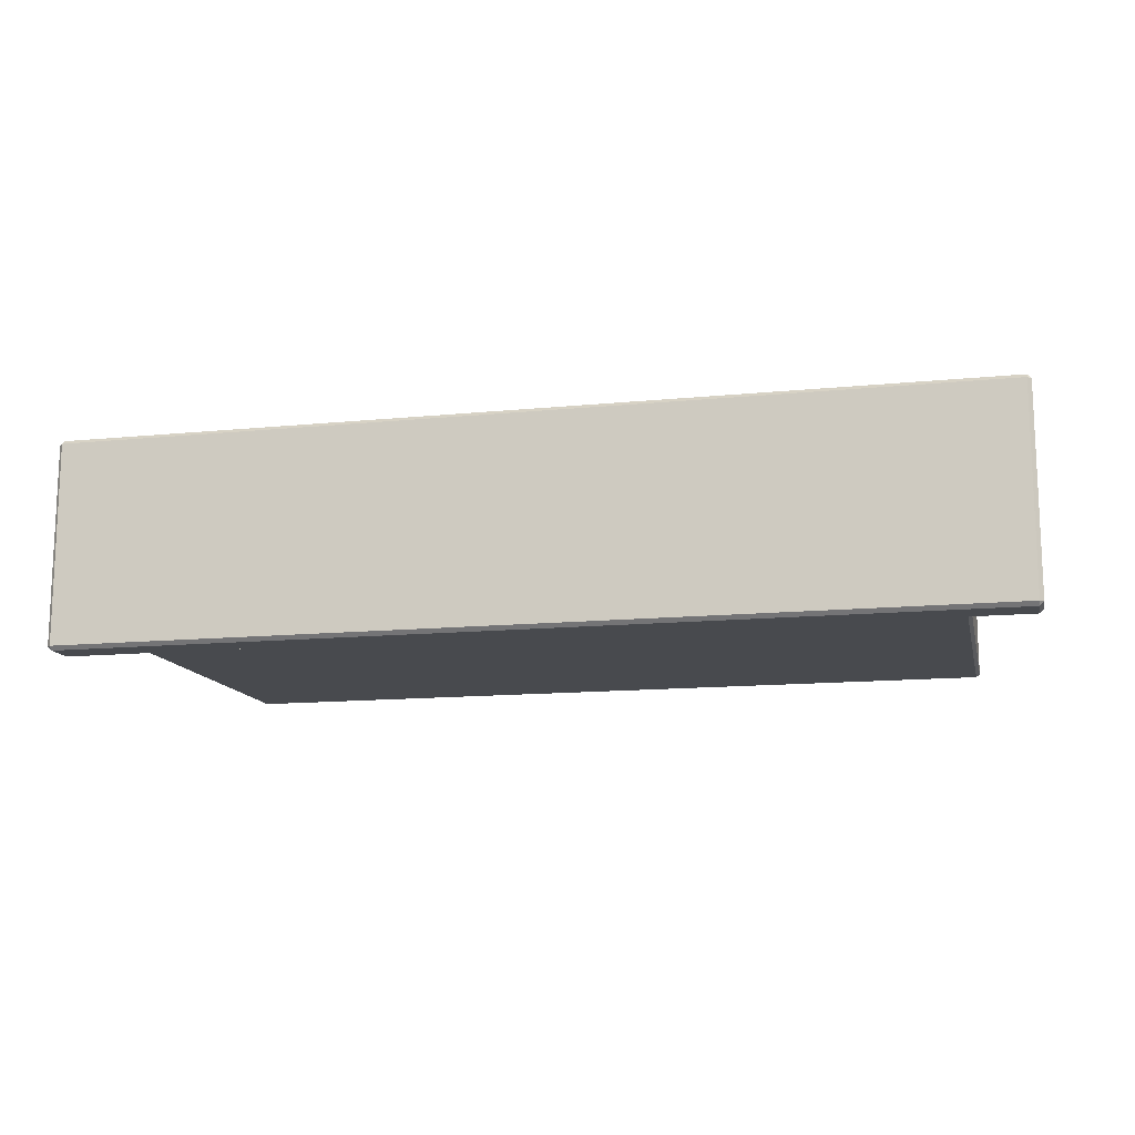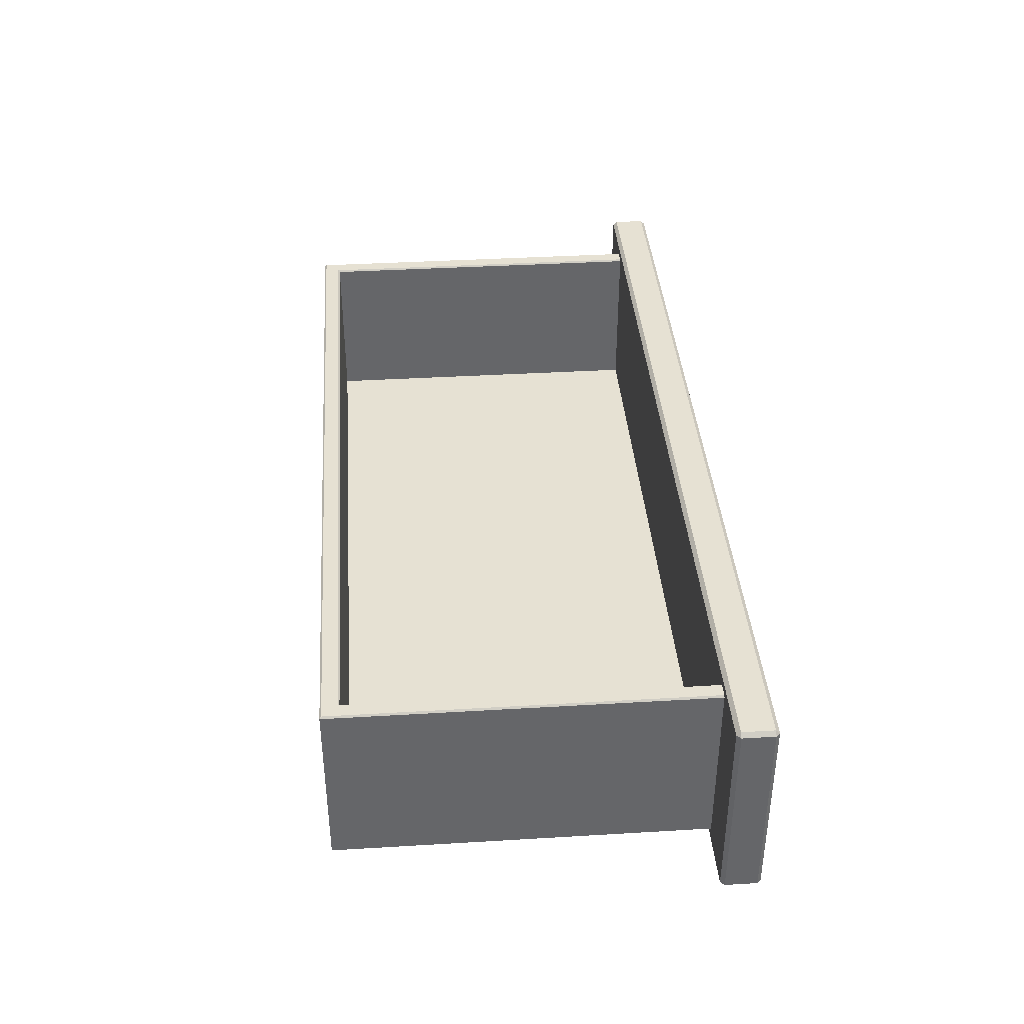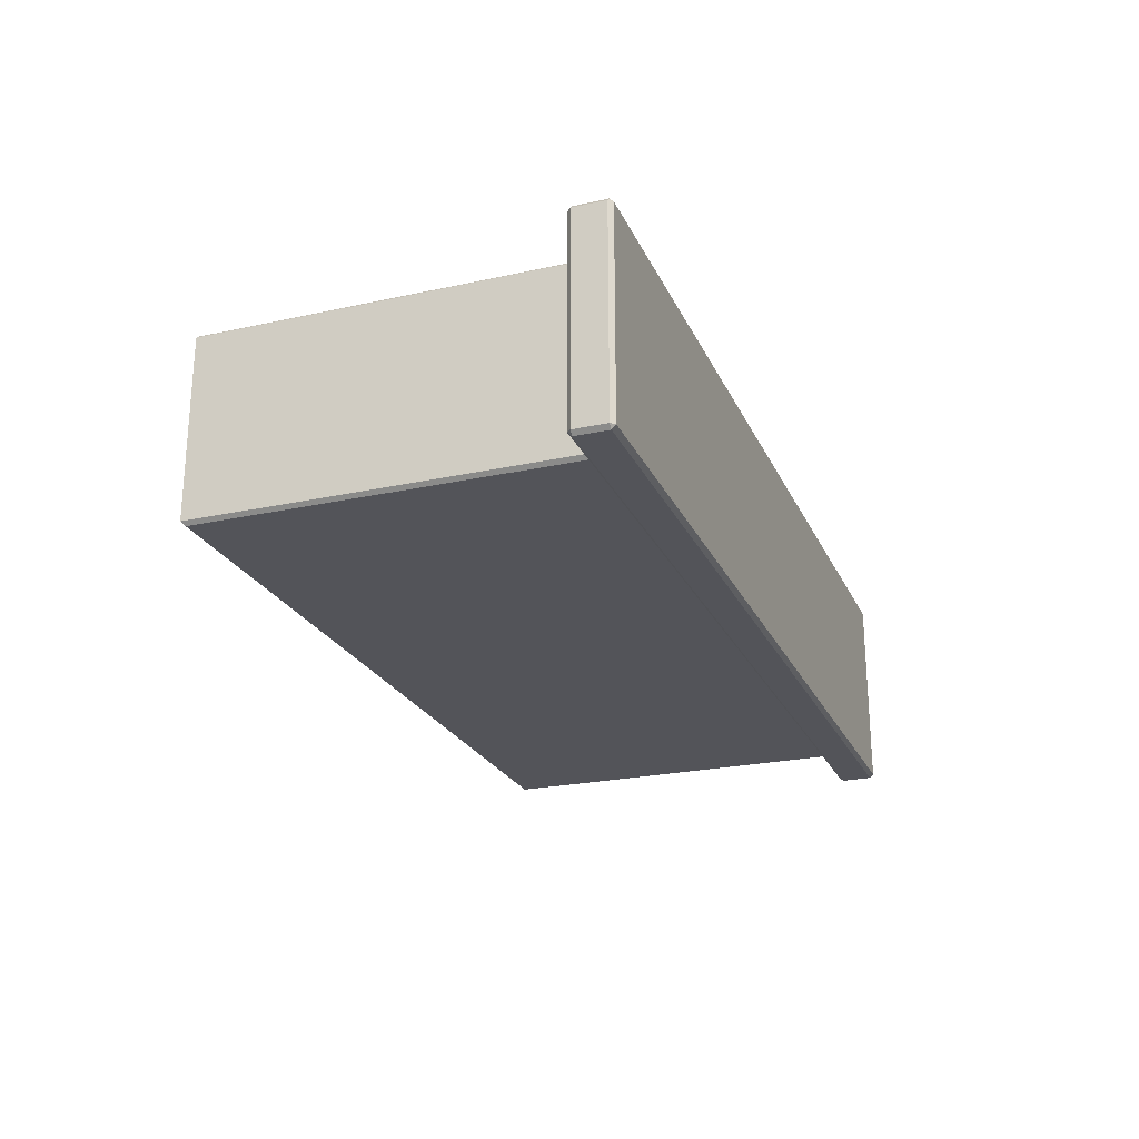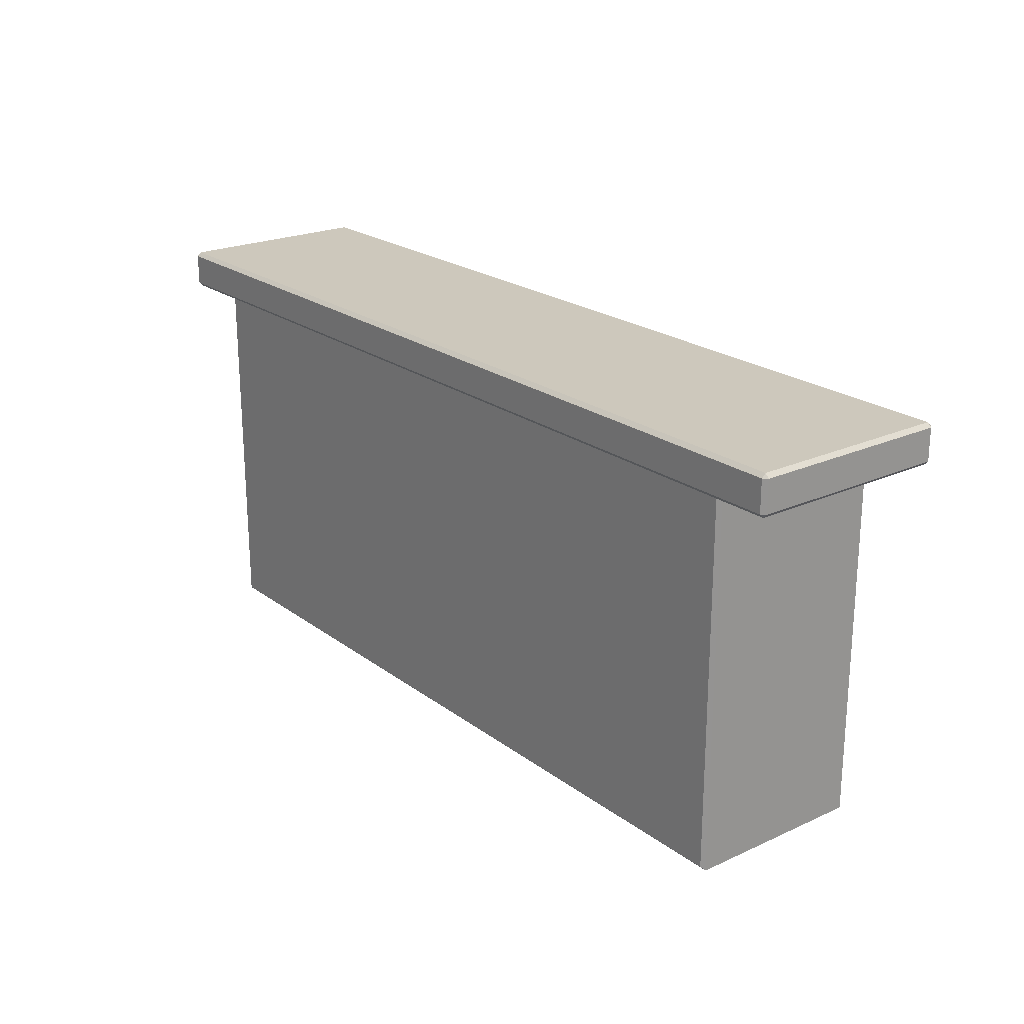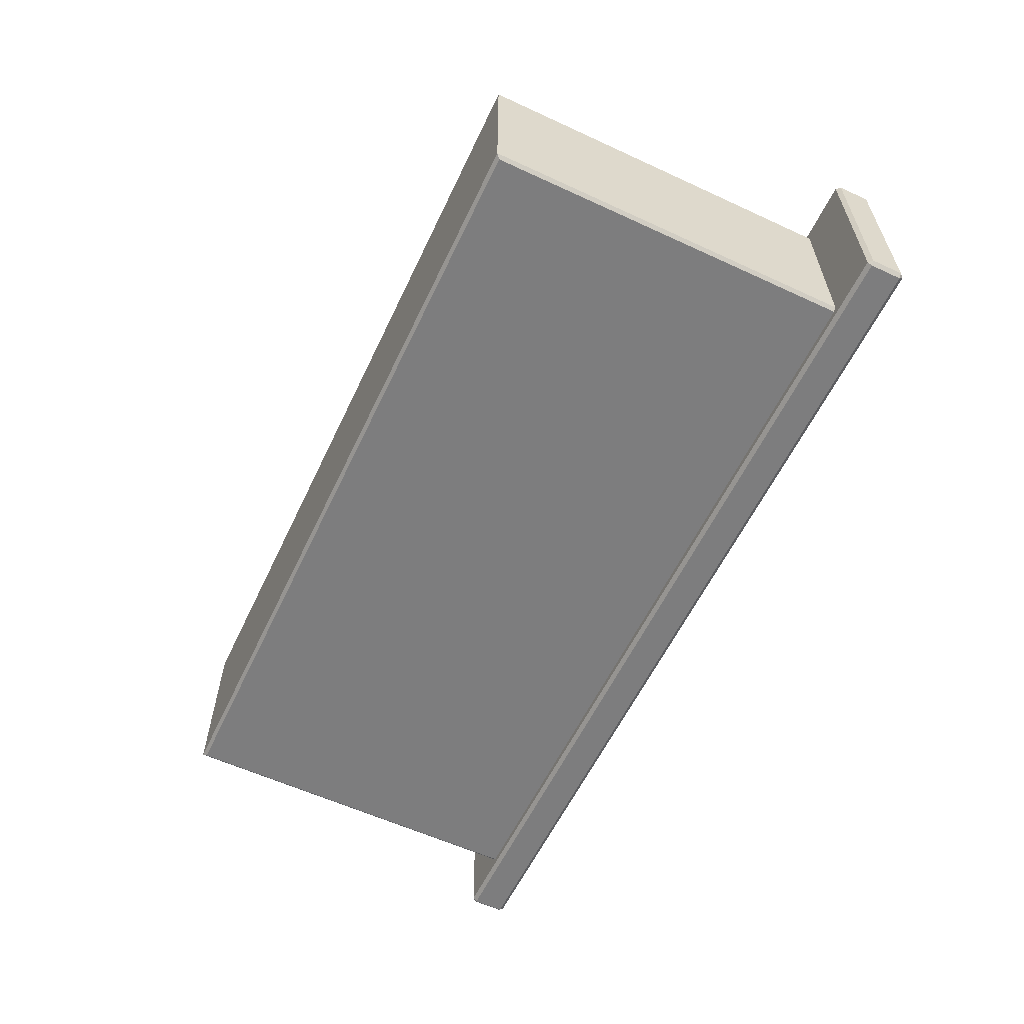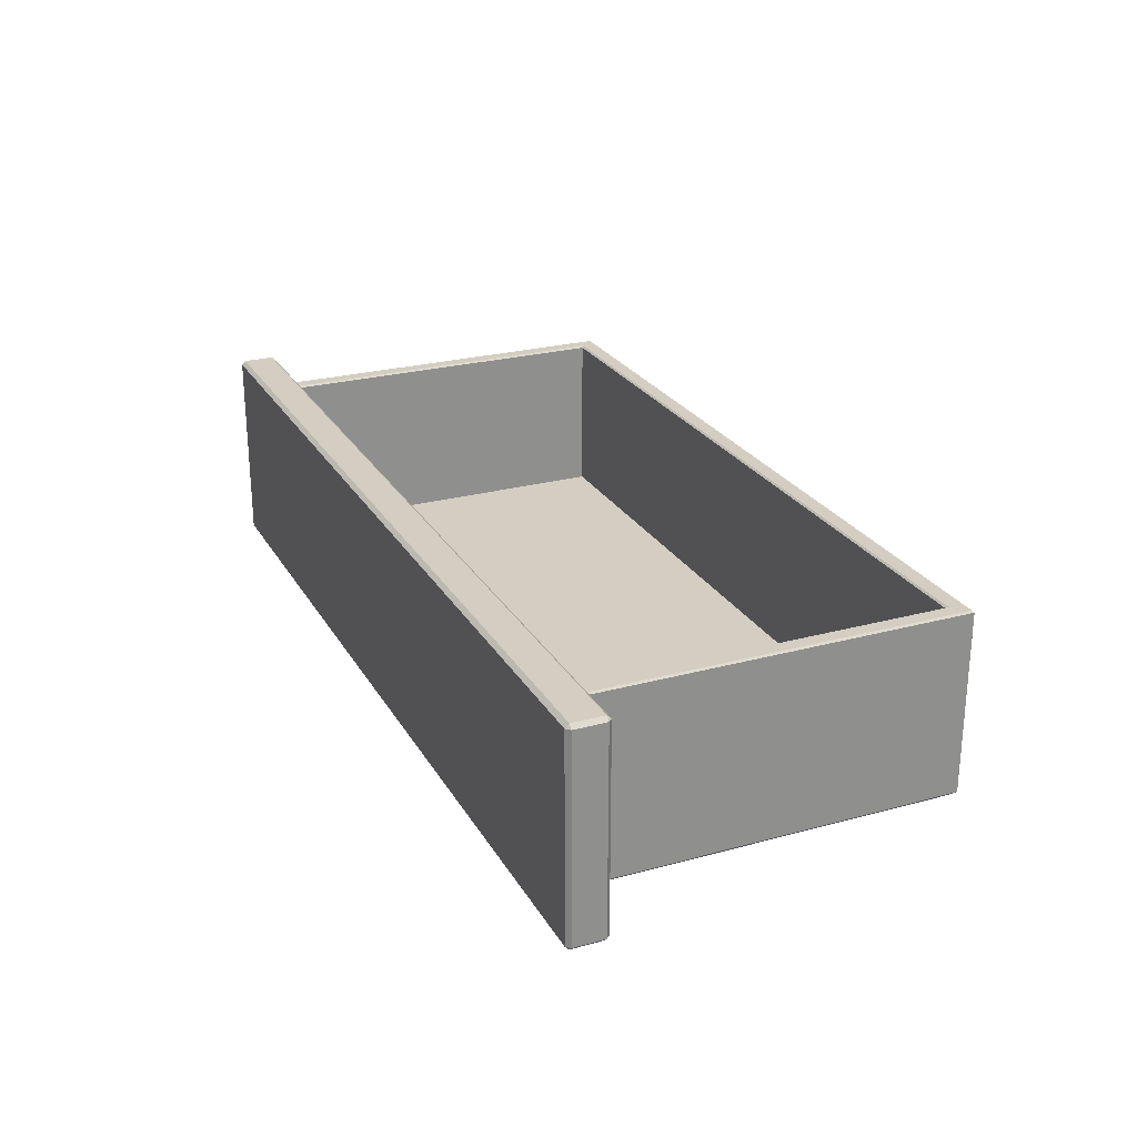
<metadata>
{"format":"obj","ext":"obj","renderer":"f3d","projection":"perspective","resolution":1024,"background":"white","views":[{"elev":-13.3,"azim":12.7,"up":"+Y"},{"elev":38.6,"azim":-94.3,"up":"+Y"},{"elev":-23.7,"azim":-69.9,"up":"+Y"},{"elev":22.1,"azim":51.7,"up":"+Z"},{"elev":-59.2,"azim":-115.4,"up":"+Y"},{"elev":25.0,"azim":66.2,"up":"+Y"}]}
</metadata>
<code>
v -47.2 107.4 33.2
v -47.2 107.4 -10.27
v 47.2 107.4 33.2
v 47.2 107.4 -10.27
v -49.26 127.7 -12.51
v -49.05 127.9 -12.31
v 49.26 127.7 -12.51
v 49.05 127.9 -12.31
v -47.2 127.7 33.2
v -47.41 127.9 33.2
v -47.2 127.7 -10.27
v -47.41 127.9 -10.47
v -49.05 127.9 33.2
v -49.26 127.7 33.2
v 49.26 127.7 33.2
v 49.05 127.9 33.2
v 47.41 127.9 33.2
v 47.2 127.7 33.2
v 47.2 127.7 -10.27
v 47.41 127.9 -10.47
v -49.26 105.6 33.2
v -48.81 105.1 33.2
v -48.81 105.1 -12.07
v -49.26 105.6 -12.51
v 48.81 105.1 33.2
v 49.26 105.6 33.2
v 48.81 105.1 -12.07
v 49.26 105.6 -12.51
v -56.91 104.3 37.57
v -56.42 103.8 37.57
v -56.42 104.3 38.06
v 56.42 103.8 37.57
v 56.91 104.3 37.57
v 56.42 104.3 38.06
v -56.42 129.4 37.57
v -56.91 128.9 37.57
v -56.42 128.9 38.06
v 56.91 128.9 37.57
v 56.42 129.4 37.57
v 56.42 128.9 38.06
v -56.42 128.9 33.2
v -56.91 128.9 33.69
v -56.42 129.4 33.69
v 56.91 128.9 33.69
v 56.42 128.9 33.2
v 56.42 129.4 33.69
v -56.42 103.8 33.69
v -56.91 104.3 33.69
v -56.42 104.3 33.2
v 56.91 104.3 33.69
v 56.42 103.8 33.69
v 56.42 104.3 33.2
f 2 1 3 4
f 5 6 8 7
f 6 5 14 13
f 7 8 16 15
f 10 9 11 12
f 12 11 19 20
f 18 17 20 19
f 6 13 10 12
f 20 17 16 8
f 19 11 2 4
f 11 9 1 2
f 18 19 4 3
f 8 6 12 20
f 22 21 24 23
f 23 24 28 27
f 26 25 27 28
f 25 22 23 27
f 28 24 5 7
f 7 15 26 28
f 24 21 14 5
f 47 51 32 30
f 34 40 37 31
f 36 42 48 29
f 50 44 38 33
f 39 46 43 35
f 45 52 49 41
f 30 29 48 47
f 31 30 32 34
f 29 31 37 36
f 33 32 51 50
f 34 33 38 40
f 36 35 43 42
f 35 37 40 39
f 39 38 44 46
f 42 41 49 48
f 41 43 46 45
f 45 44 50 52
f 47 49 52 51
f 29 30 31
f 32 33 34
f 35 36 37
f 38 39 40
f 41 42 43
f 44 45 46
f 47 48 49
f 50 51 52

</code>
